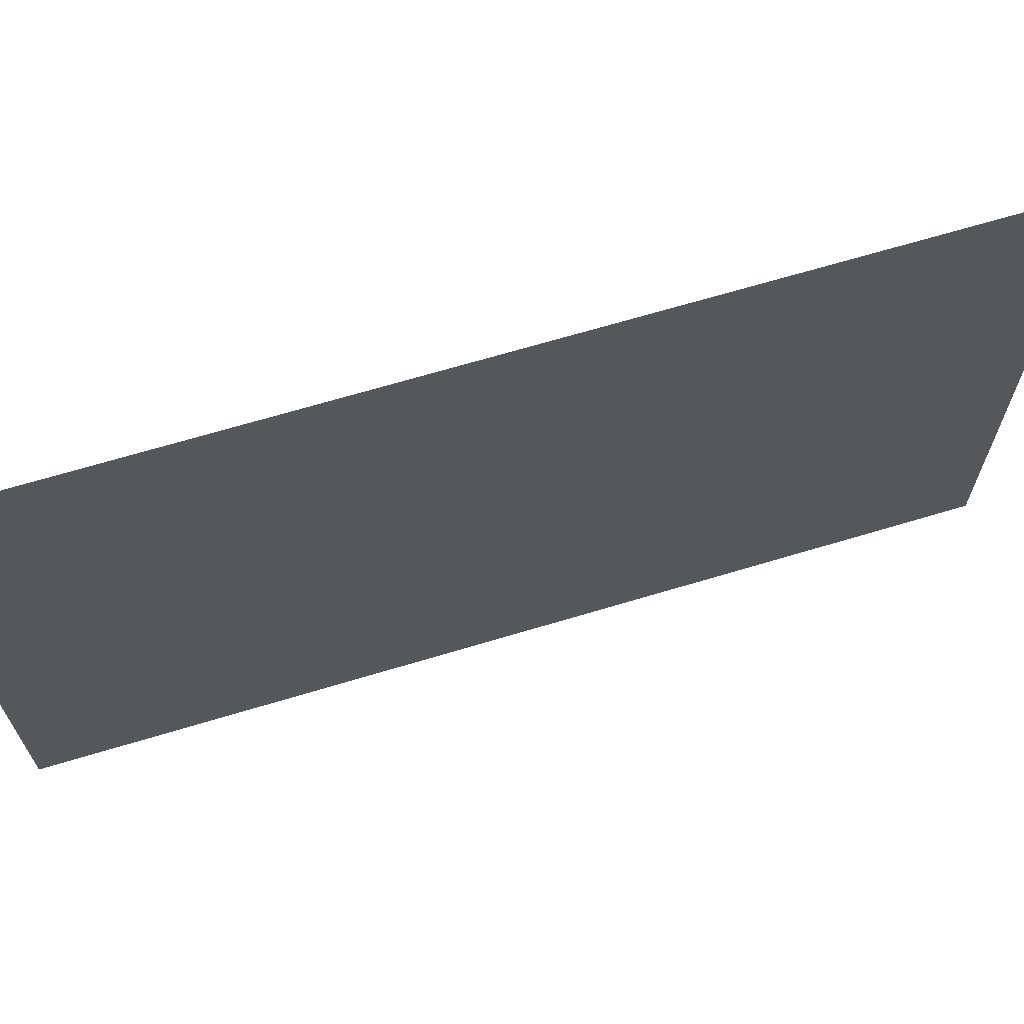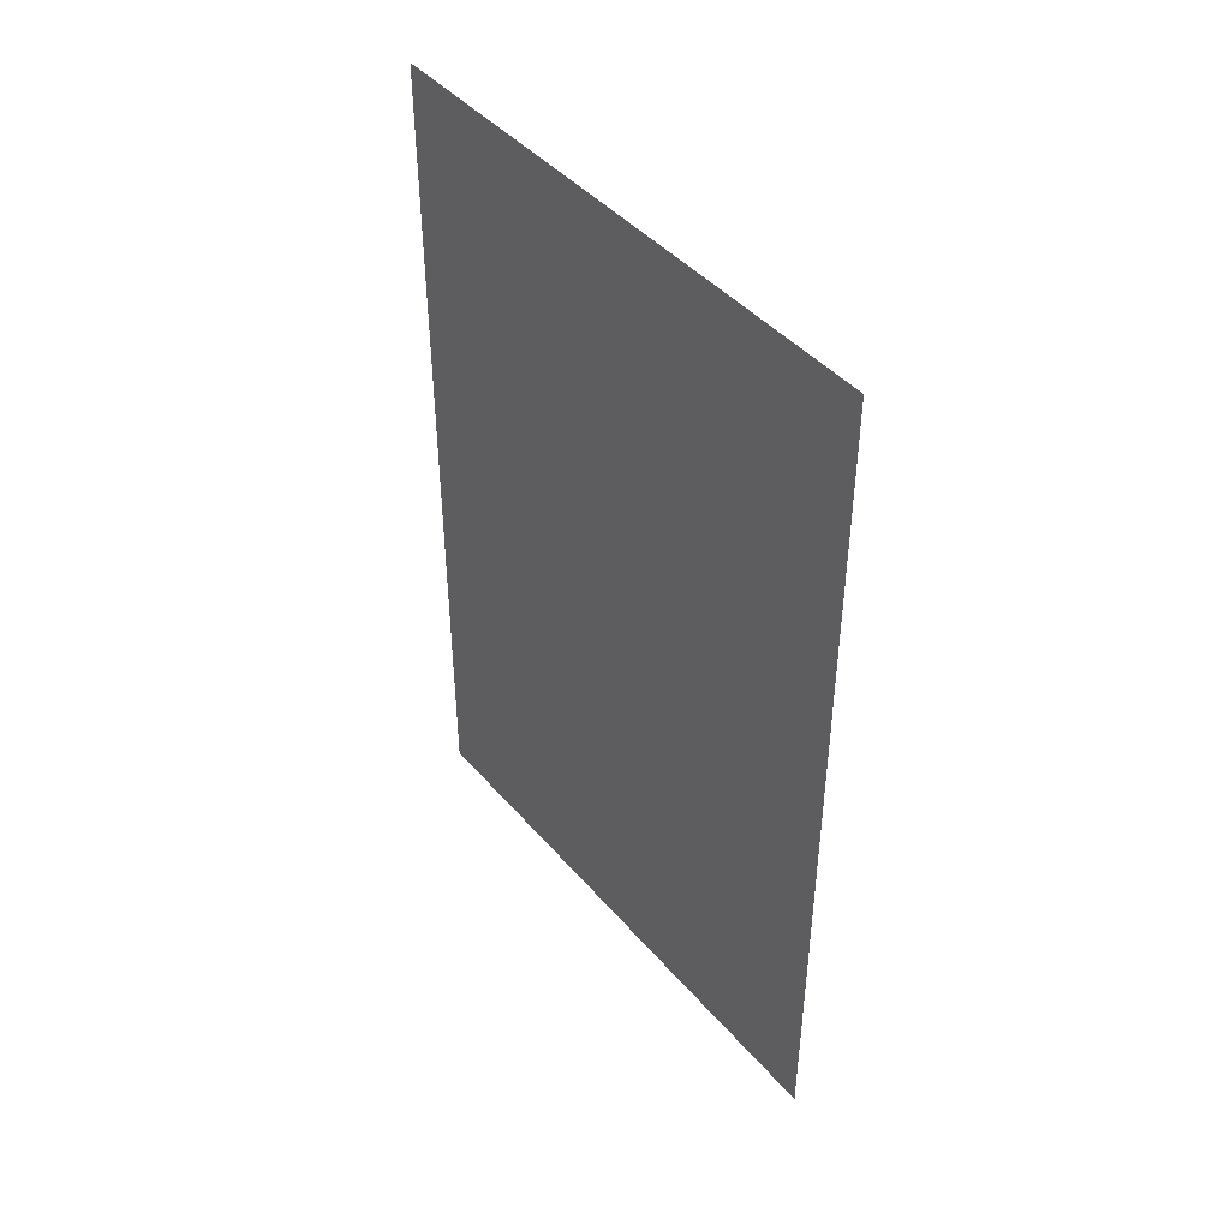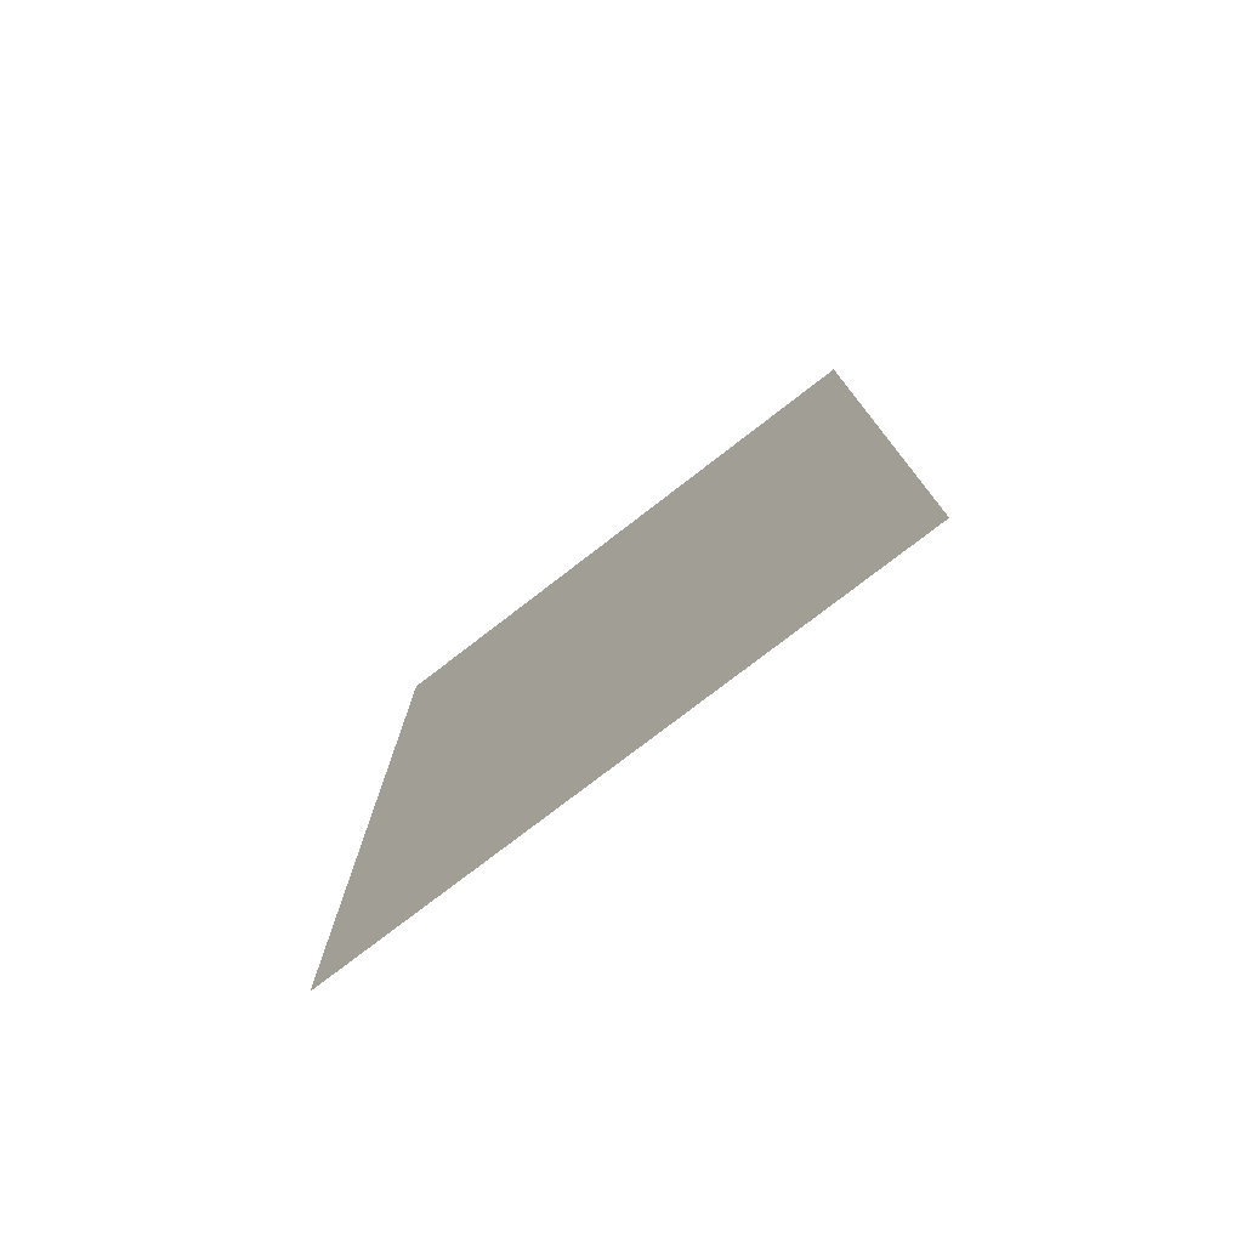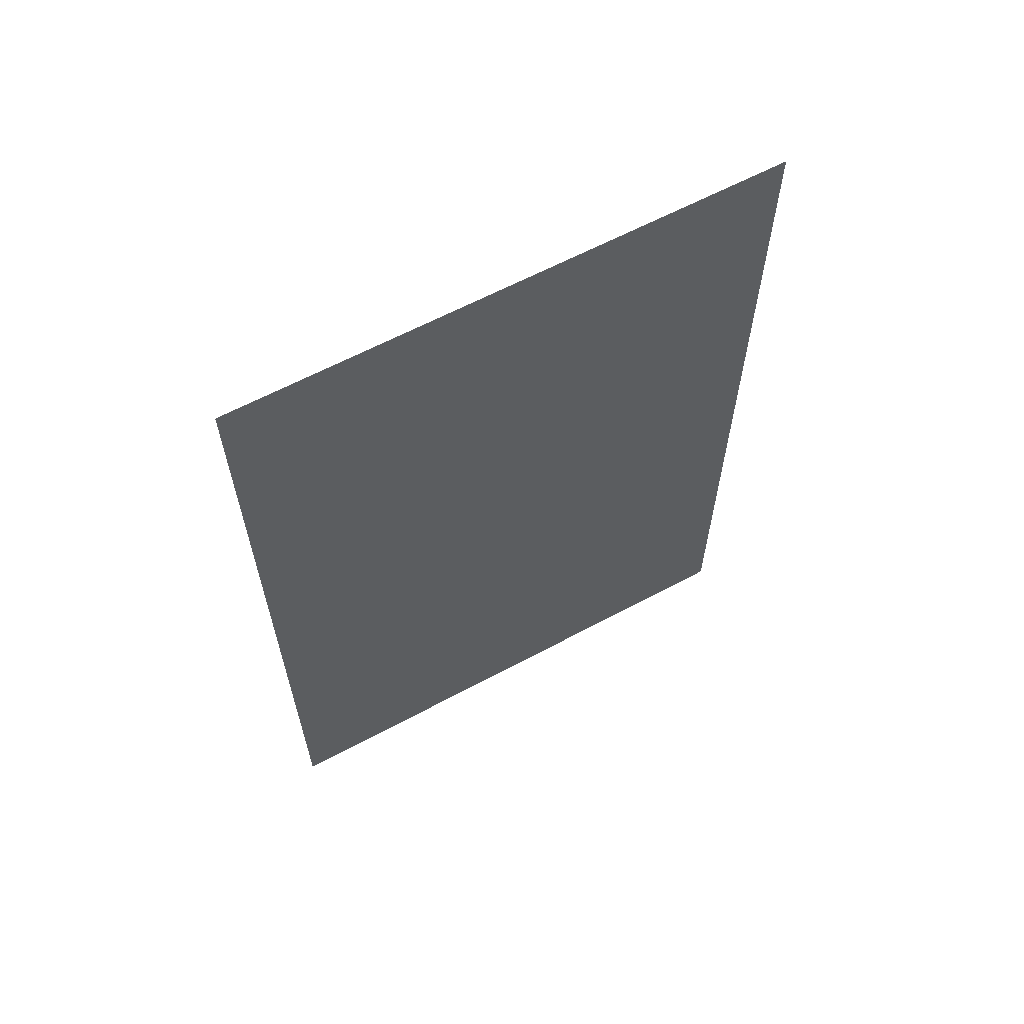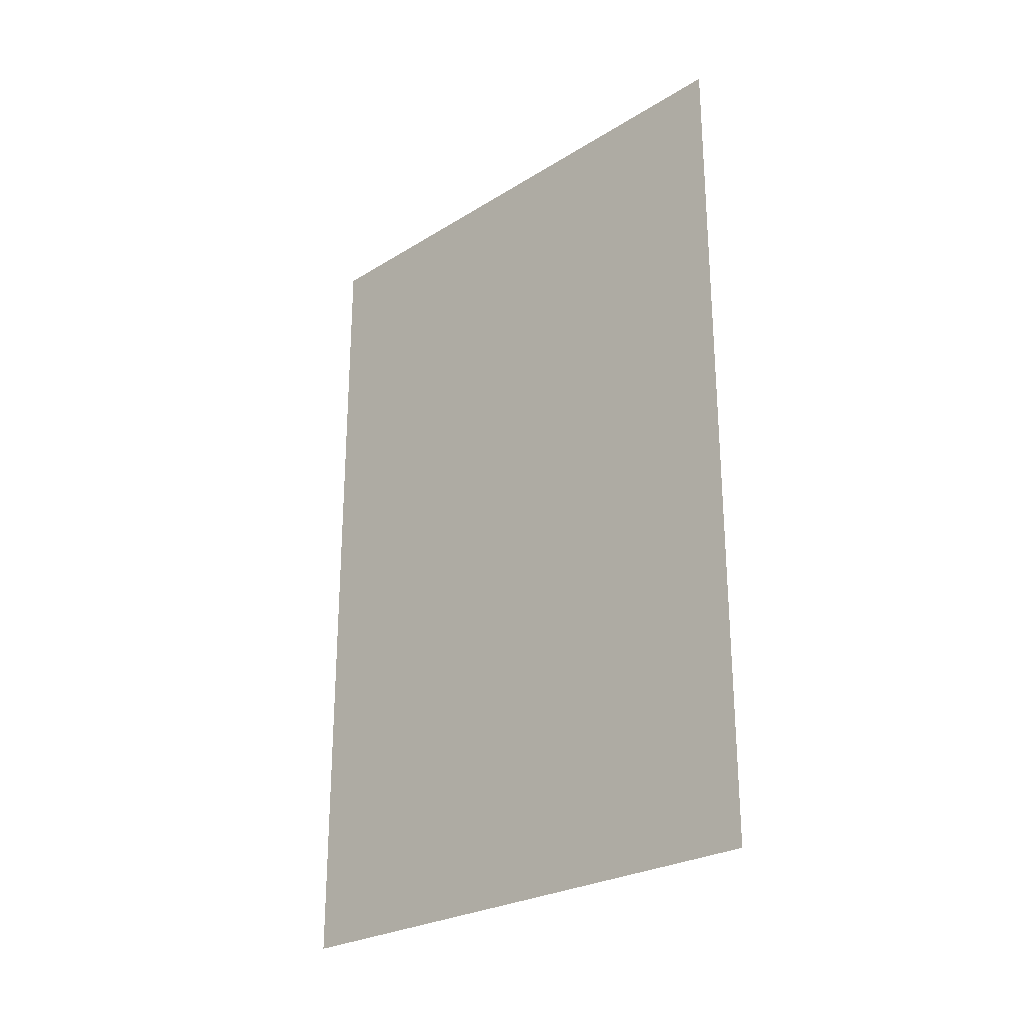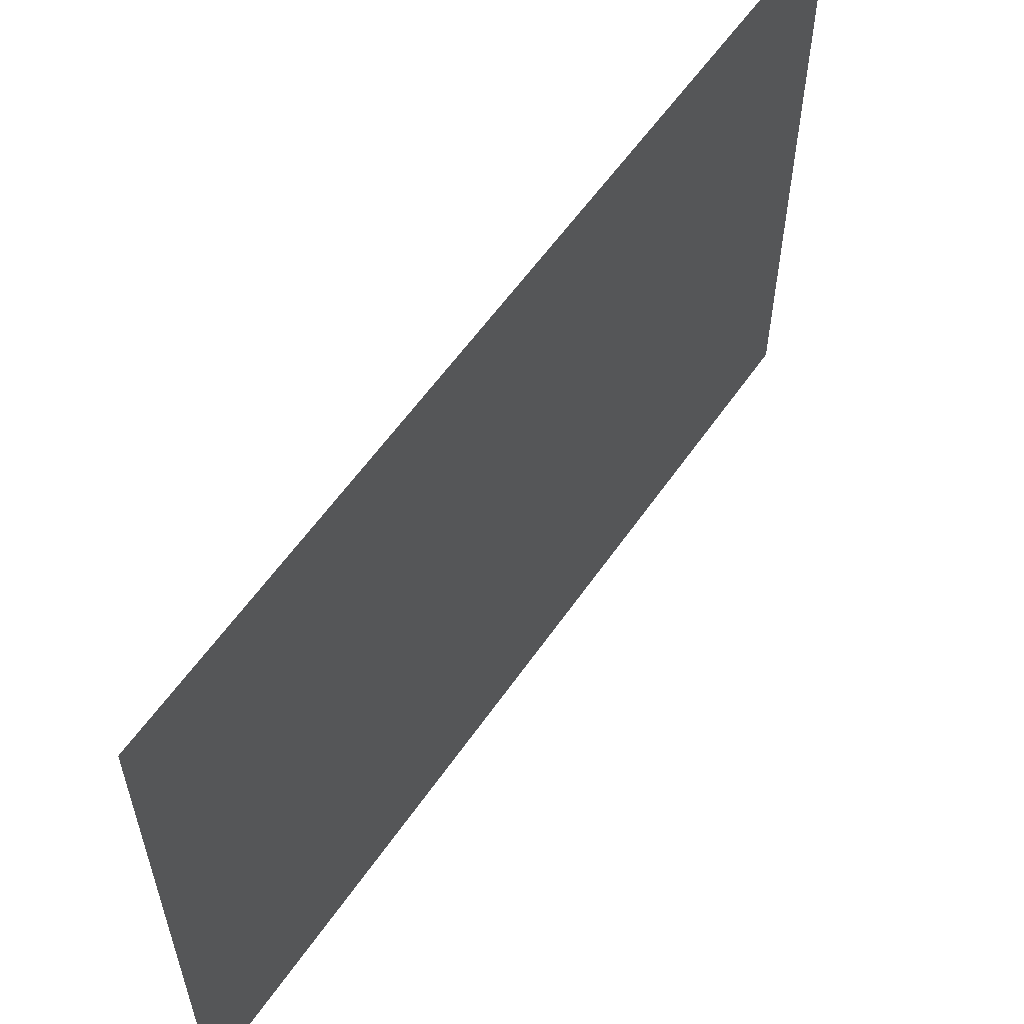
<metadata>
{"format":"obj","ext":"obj","renderer":"f3d","projection":"perspective","resolution":1024,"background":"white","views":[{"elev":67.6,"azim":-106.8,"up":"+Z"},{"elev":43.6,"azim":142.7,"up":"+Y"},{"elev":-76.7,"azim":127.7,"up":"+Y"},{"elev":62.2,"azim":61.4,"up":"+Y"},{"elev":-26.0,"azim":-45.6,"up":"+Y"},{"elev":58.1,"azim":34.3,"up":"+Z"}]}
</metadata>
<code>
v 1894 -287 -6292
v 1894 -287 -6228
v 1894 -383 -6228
v 1894 -383 -6292
v 1894 -287 -6292
v 1894 -383 -6228
f 1 2 3
f 4 5 6

</code>
